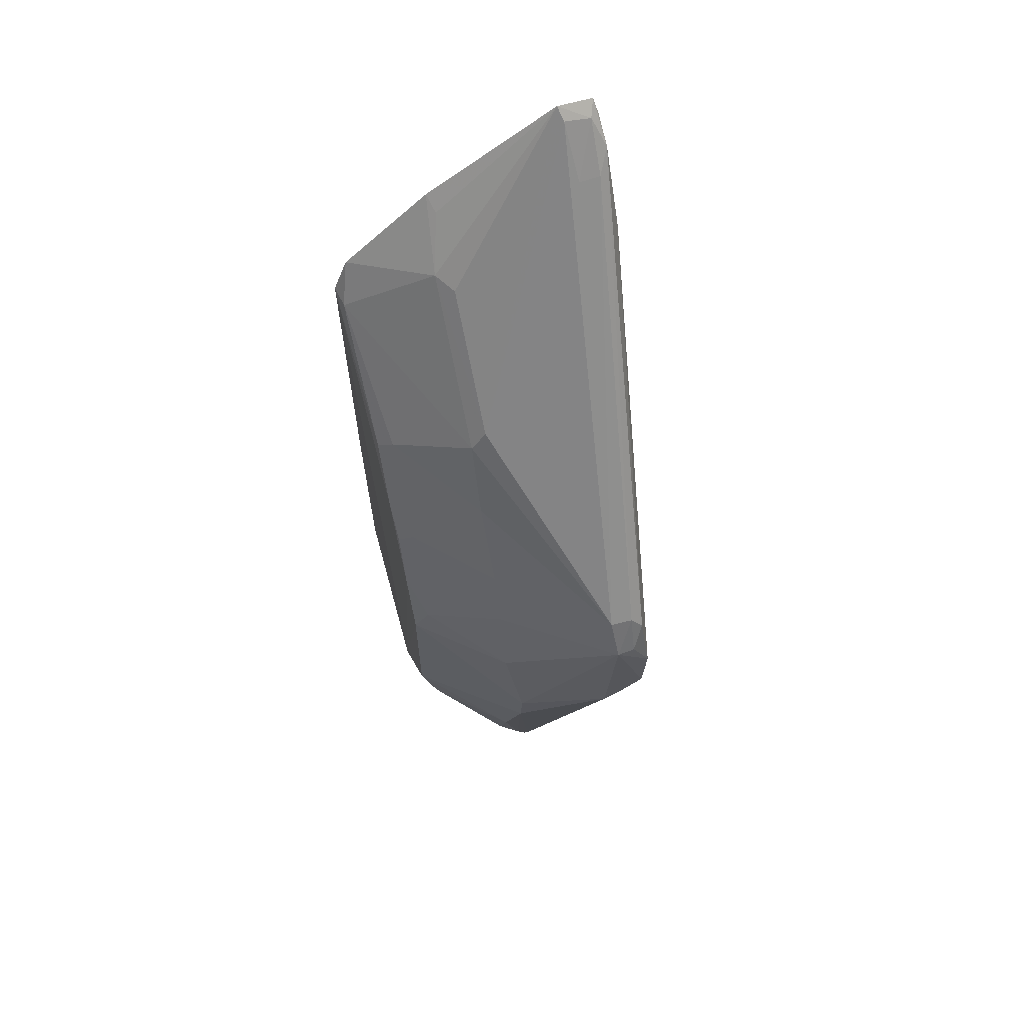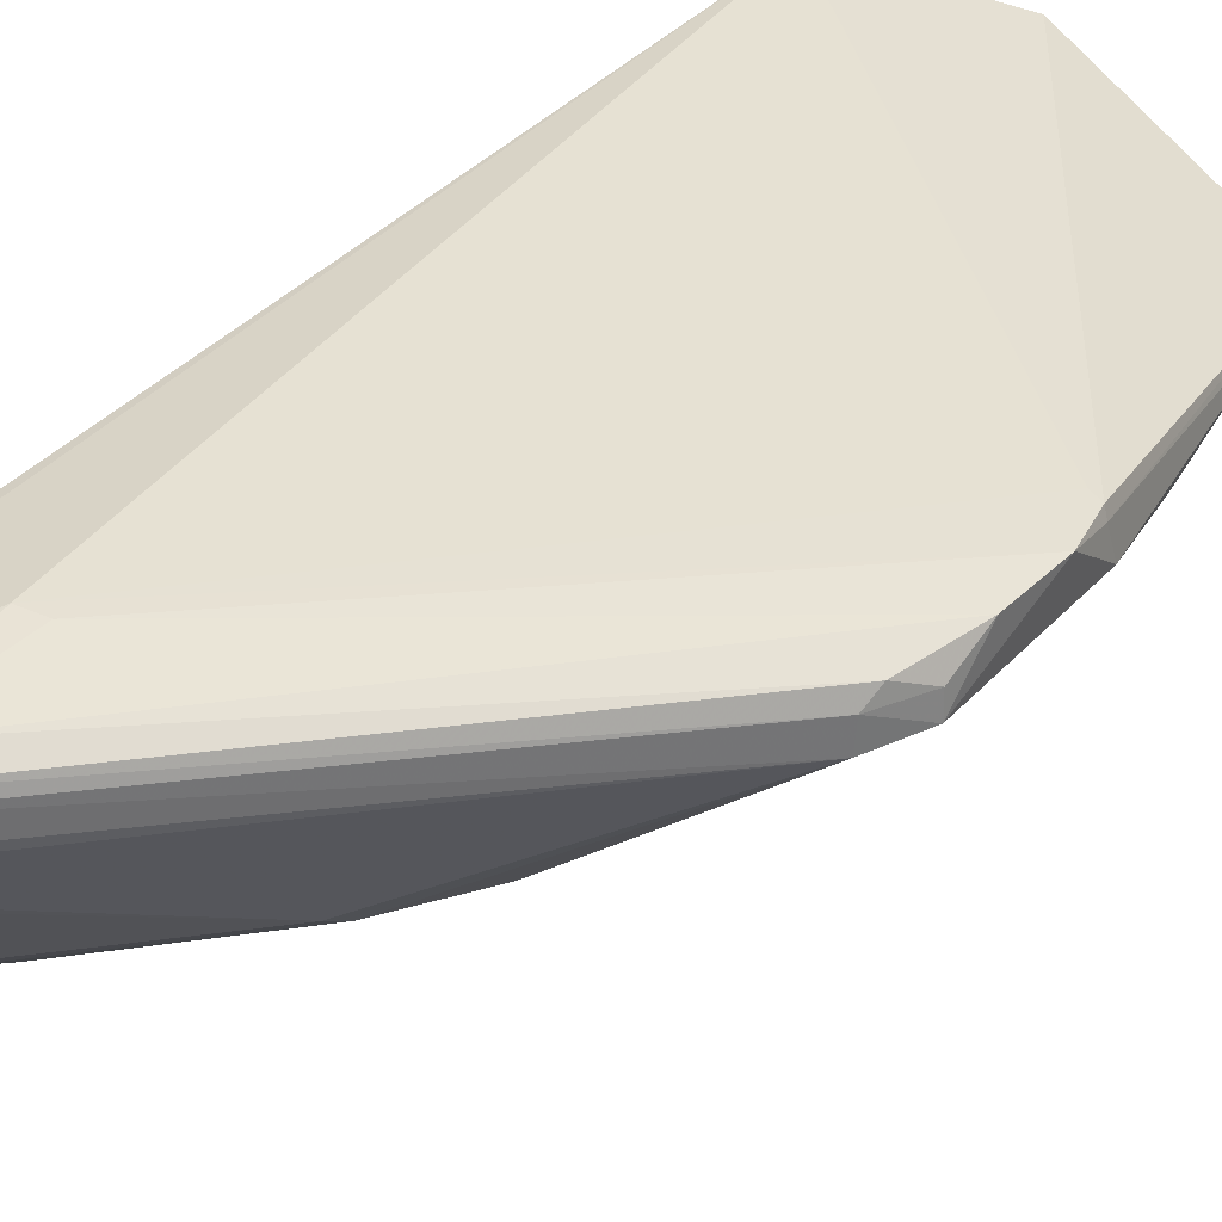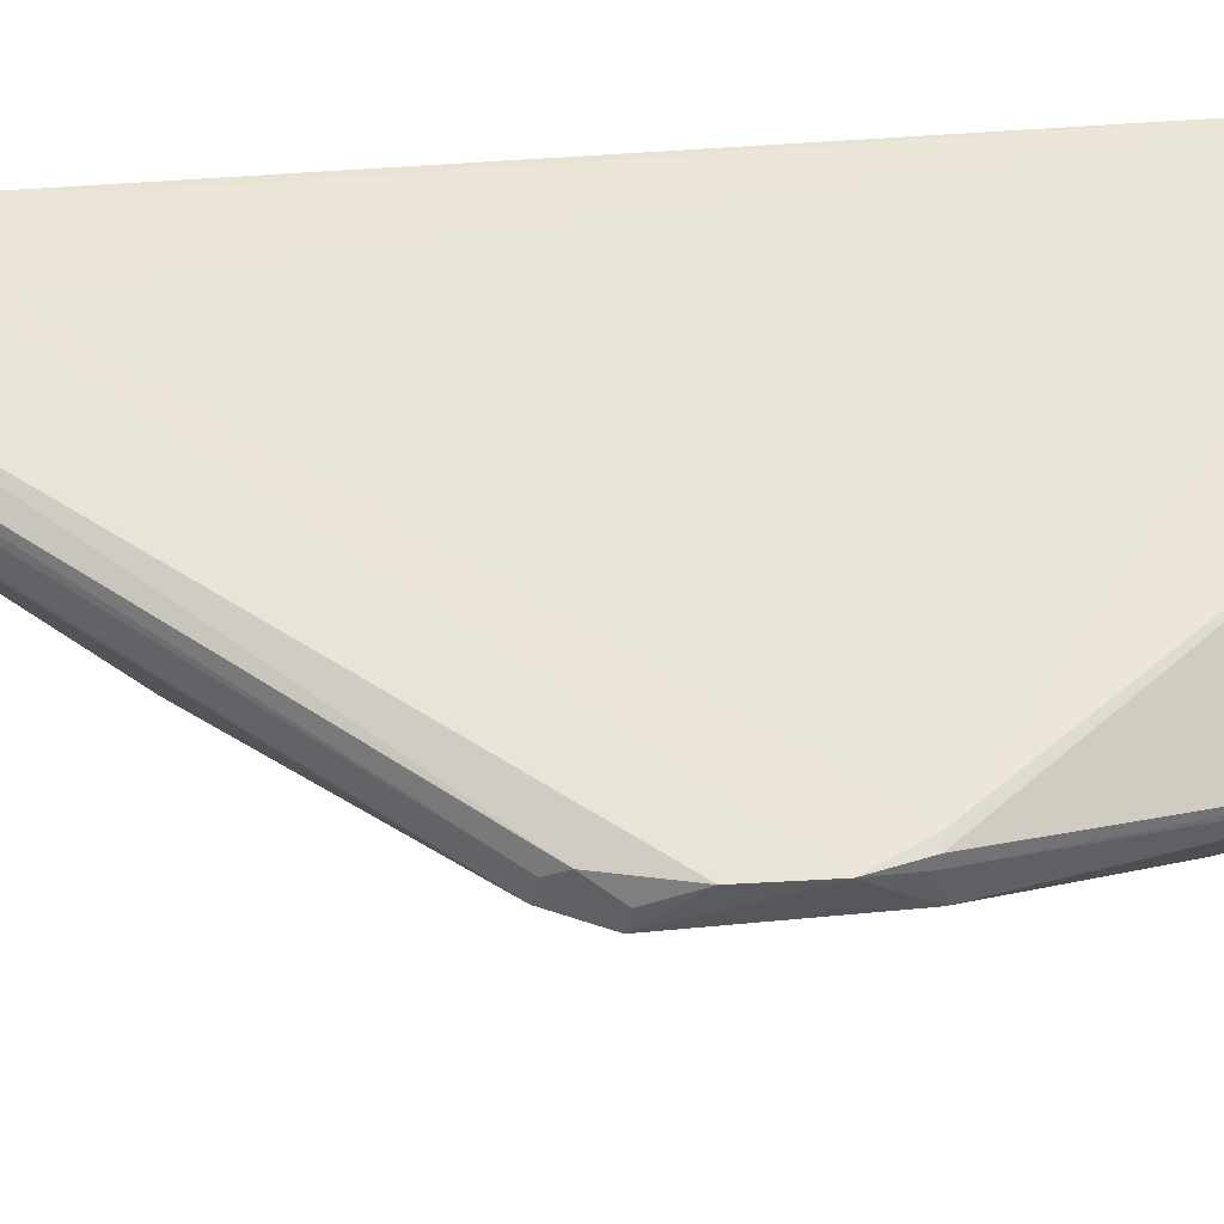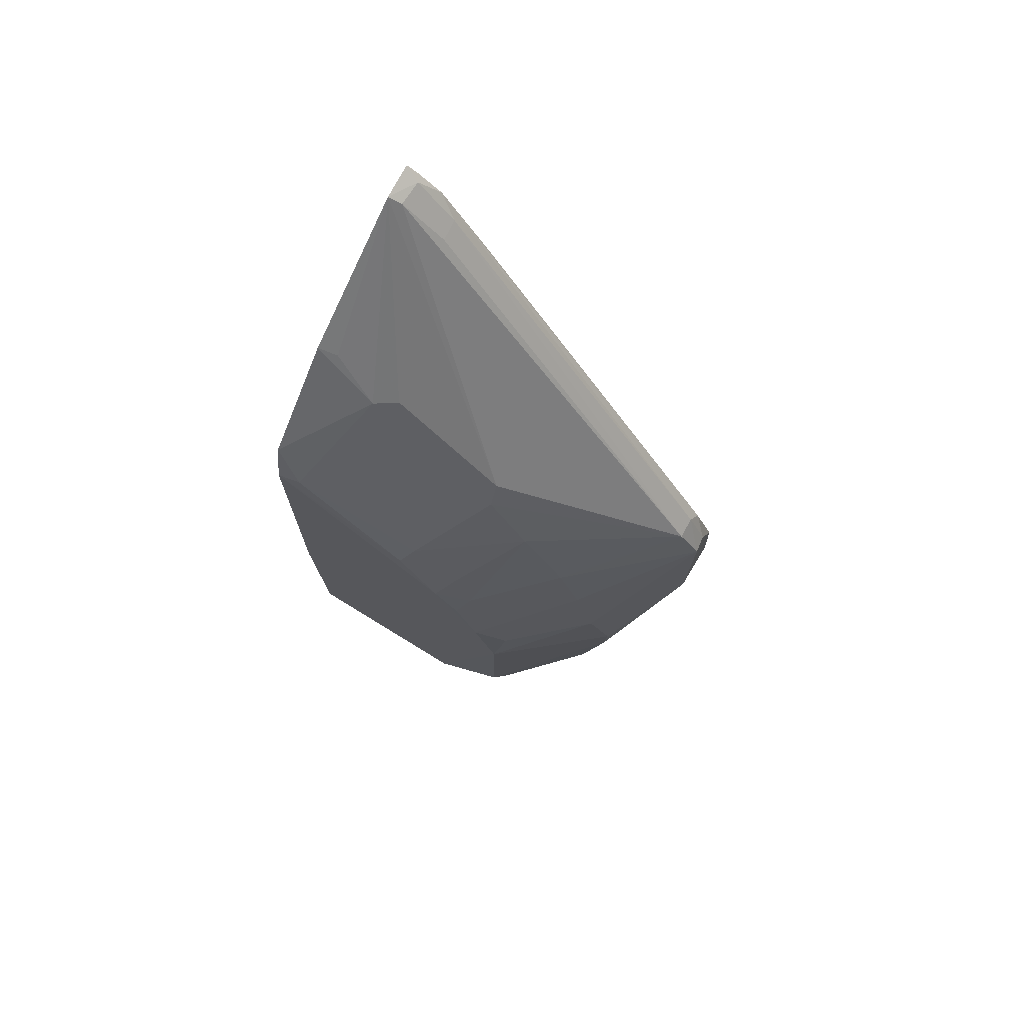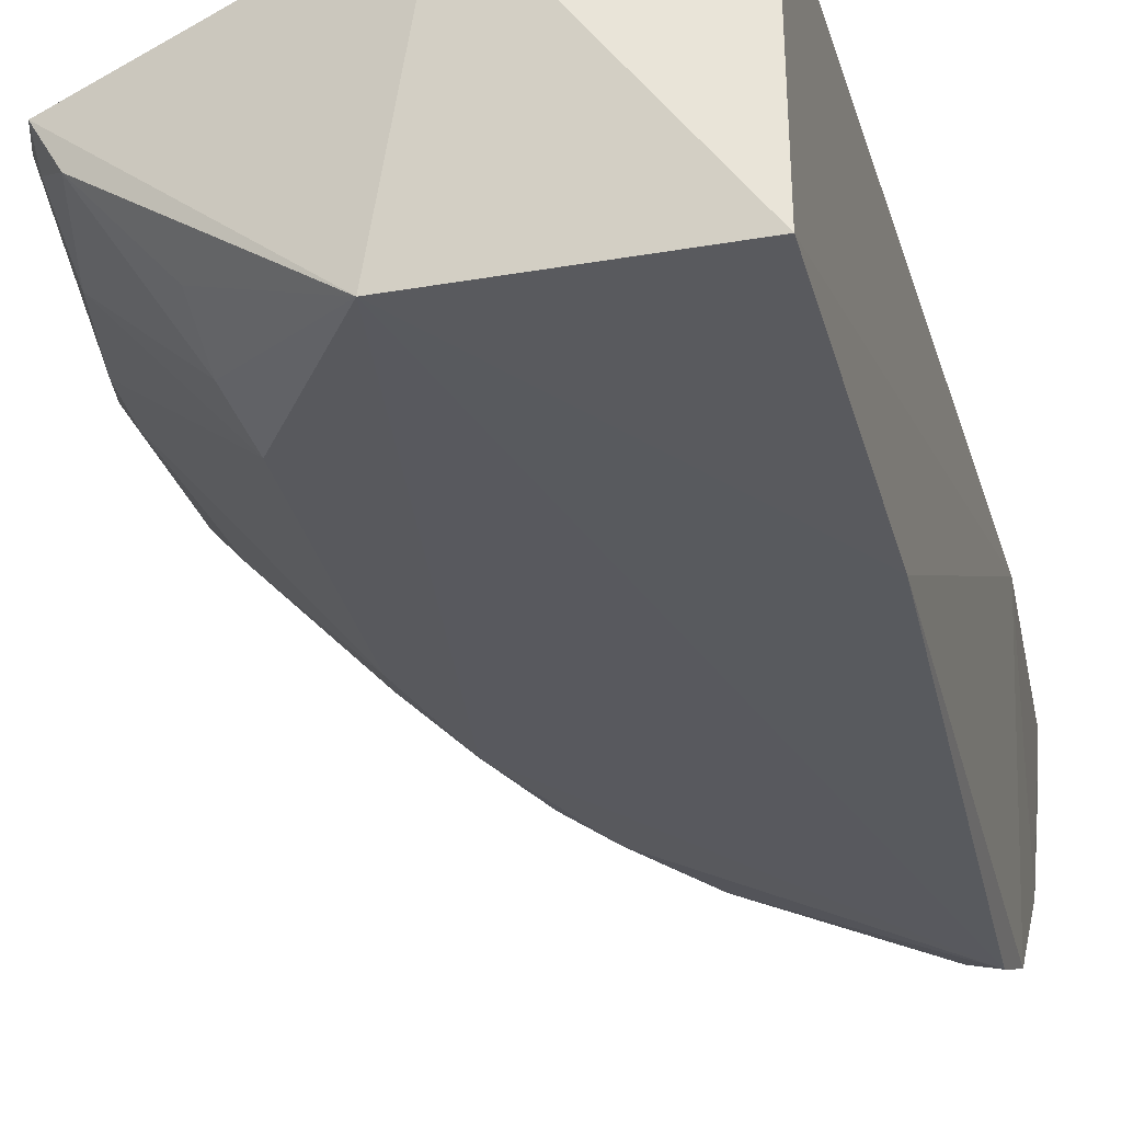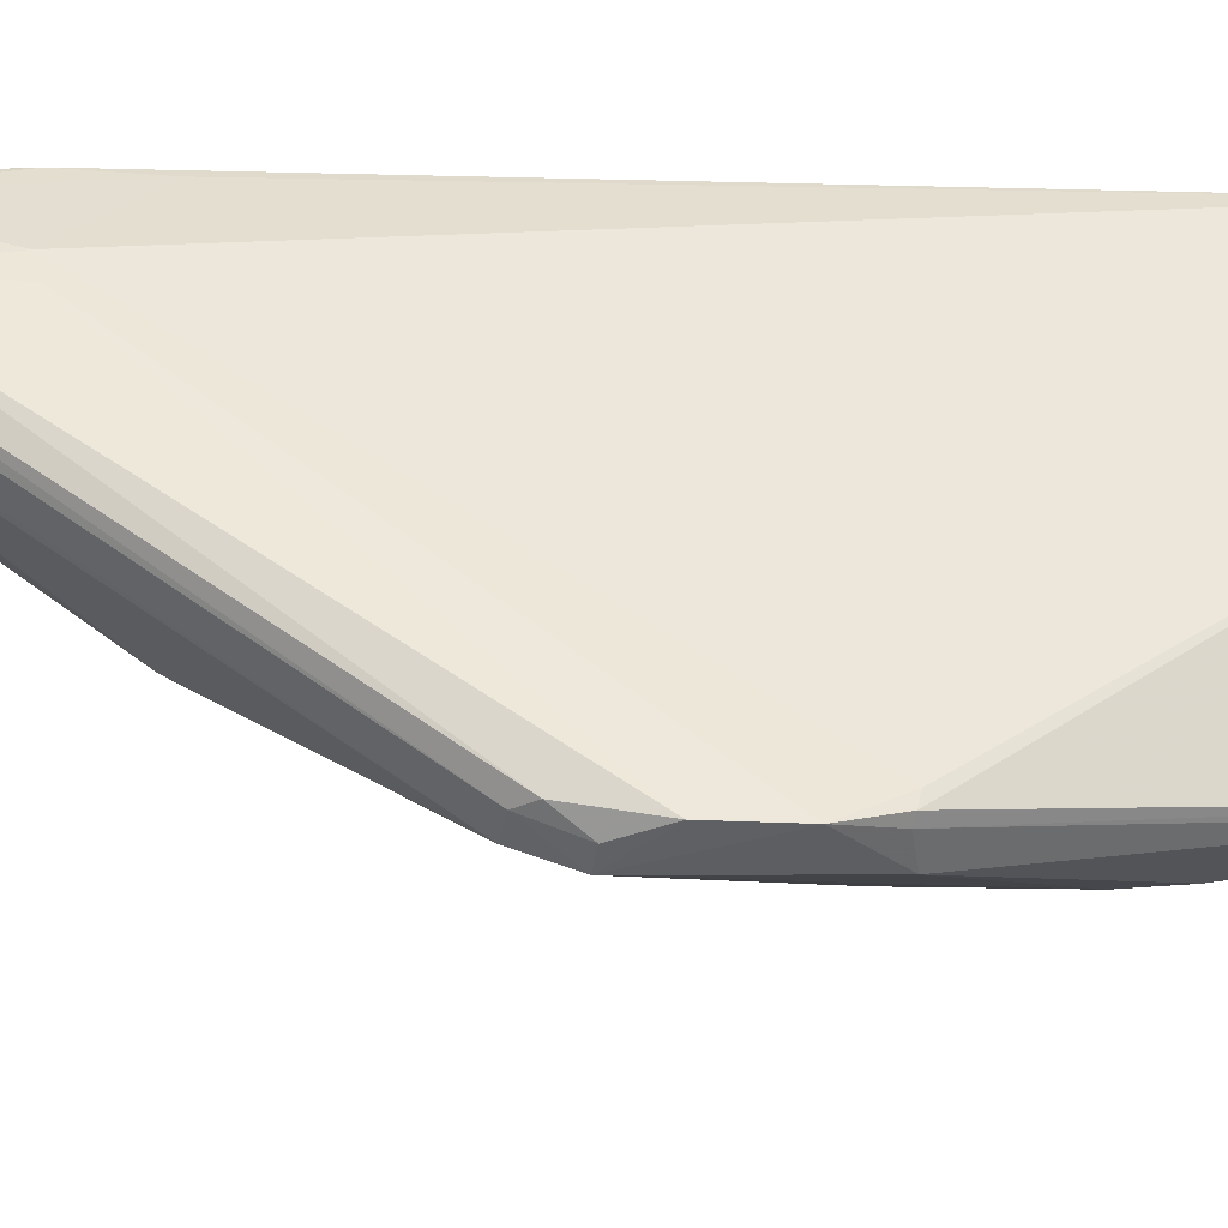
<metadata>
{"format":"obj","ext":"obj","renderer":"f3d","projection":"perspective","resolution":1024,"background":"white","views":[{"elev":67.3,"azim":-105.6,"up":"+Y"},{"elev":43.5,"azim":-143.6,"up":"+Z"},{"elev":59.2,"azim":-98.4,"up":"+Z"},{"elev":77.2,"azim":-148.8,"up":"+Y"},{"elev":-31.3,"azim":13.7,"up":"+Z"},{"elev":49.6,"azim":-94.0,"up":"+Z"}]}
</metadata>
<code>
v -0.02752 0.06287 0.02481
v -0.02641 -0.01964 0.01725
v -0.02628 0.04355 0.02326
v -0.02785 0.04298 0.0009157
v -0.06265 0.01354 0.02148
v -0.02628 0.005073 0.0008097
v -0.02731 0.04606 0.00232
v -0.03295 0.04376 0.02494
v -0.02627 -0.01923 0.0007729
v -0.02739 0.05417 0.01012
v -0.0604 0.02595 0.01841
v -0.06081 0.009558 0.02104
v -0.02688 0.03769 0.02288
v -0.02892 0.05389 0.02485
v -0.03415 0.0529 0.0255
v -0.04248 -0.01924 0.0007037
v -0.04026 0.03374 0.002673
v -0.02779 0.06331 0.02161
v -0.02831 0.06173 0.02509
v -0.03484 0.04343 0.0249
v -0.06066 0.02421 0.02146
v -0.03038 0.05976 0.02531
v -0.05819 -0.002912 0.01026
v -0.03865 -0.02266 0.01661
v -0.02971 0.04284 0.00131
v -0.04733 0.01678 0.00127
v -0.04432 0.03975 0.01065
v -0.06236 0.01882 0.02186
v -0.06031 0.02554 0.02043
v -0.03237 0.05839 0.02235
v -0.06235 0.02247 0.01868
v -0.05595 -0.01904 0.01137
v -0.04927 -0.008883 0.001207
v -0.04598 0.02416 0.002687
v -0.04308 0.02649 0.001245
v -0.04835 0.03213 0.00902
v -0.04455 0.03798 0.009271
v -0.03293 0.04981 0.009315
v -0.02884 0.06244 0.02195
v -0.03217 0.05825 0.02428
v -0.06257 0.00969 0.01783
v -0.0565 0.01067 0.009073
v -0.06211 0.02215 0.02032
v -0.06181 0.009848 0.02093
v -0.0494 0.008856 0.001312
v -0.0565 -0.01077 0.009025
v -0.05456 -0.01866 0.008878
v -0.05238 0.02442 0.009154
v -0.03941 0.03261 0.00138
v -0.04523 0.02268 0.001373
v -0.04411 0.02801 0.002856
v -0.03471 0.04944 0.01064
v -0.02902 0.0535 0.01057
v -0.02885 0.06204 0.0243
v -0.0583 0.00105 0.01036
v -0.05666 -0.01666 0.01155
v -0.05002 0.01262 0.002657
v -0.06216 0.01007 0.02024
v -0.05009 -0.01262 0.002552
v -0.0545 0.01854 0.009099
v -0.05623 -0.01665 0.01045
v -0.05025 -0.01646 0.004406
f 7 6 4
f 7 3 6
f 9 6 3
f 9 3 2
f 10 1 3
f 10 3 7
f 12 8 5
f 12 2 8
f 13 8 2
f 13 2 3
f 14 13 3
f 14 8 13
f 16 4 6
f 16 6 9
f 18 1 10
f 19 14 3
f 19 3 1
f 20 5 8
f 20 8 15
f 22 15 8
f 22 8 14
f 22 14 19
f 22 21 15
f 22 19 1
f 24 16 9
f 24 9 2
f 24 2 12
f 25 7 4
f 26 4 16
f 28 20 15
f 28 5 20
f 28 15 21
f 29 21 22
f 31 5 28
f 31 29 11
f 32 16 24
f 35 4 26
f 37 25 17
f 37 17 36
f 37 36 11
f 37 11 27
f 38 10 7
f 38 7 25
f 38 37 27
f 38 25 37
f 39 27 11
f 39 18 27
f 39 11 30
f 40 29 22
f 40 30 11
f 40 11 29
f 41 5 31
f 43 31 28
f 43 28 21
f 43 21 29
f 43 29 31
f 44 12 5
f 44 32 24
f 44 24 12
f 45 26 16
f 45 16 33
f 46 23 33
f 47 16 32
f 48 36 34
f 48 31 11
f 48 11 36
f 49 25 4
f 49 4 35
f 49 17 25
f 50 35 26
f 50 34 35
f 50 48 34
f 50 26 48
f 51 35 34
f 51 34 36
f 51 36 17
f 51 49 35
f 51 17 49
f 52 38 27
f 52 27 18
f 52 18 38
f 53 38 18
f 53 18 10
f 53 10 38
f 54 1 18
f 54 18 39
f 54 22 1
f 54 40 22
f 54 39 30
f 54 30 40
f 55 41 31
f 55 23 41
f 55 31 42
f 55 42 45
f 55 45 33
f 55 33 23
f 56 41 23
f 57 45 42
f 57 26 45
f 58 44 5
f 58 5 41
f 58 41 56
f 58 56 32
f 58 32 44
f 59 33 16
f 59 47 46
f 59 46 33
f 60 48 26
f 60 31 48
f 60 26 57
f 60 57 42
f 60 42 31
f 61 56 23
f 61 23 46
f 61 46 47
f 61 47 32
f 61 32 56
f 62 59 16
f 62 16 47
f 62 47 59

</code>
